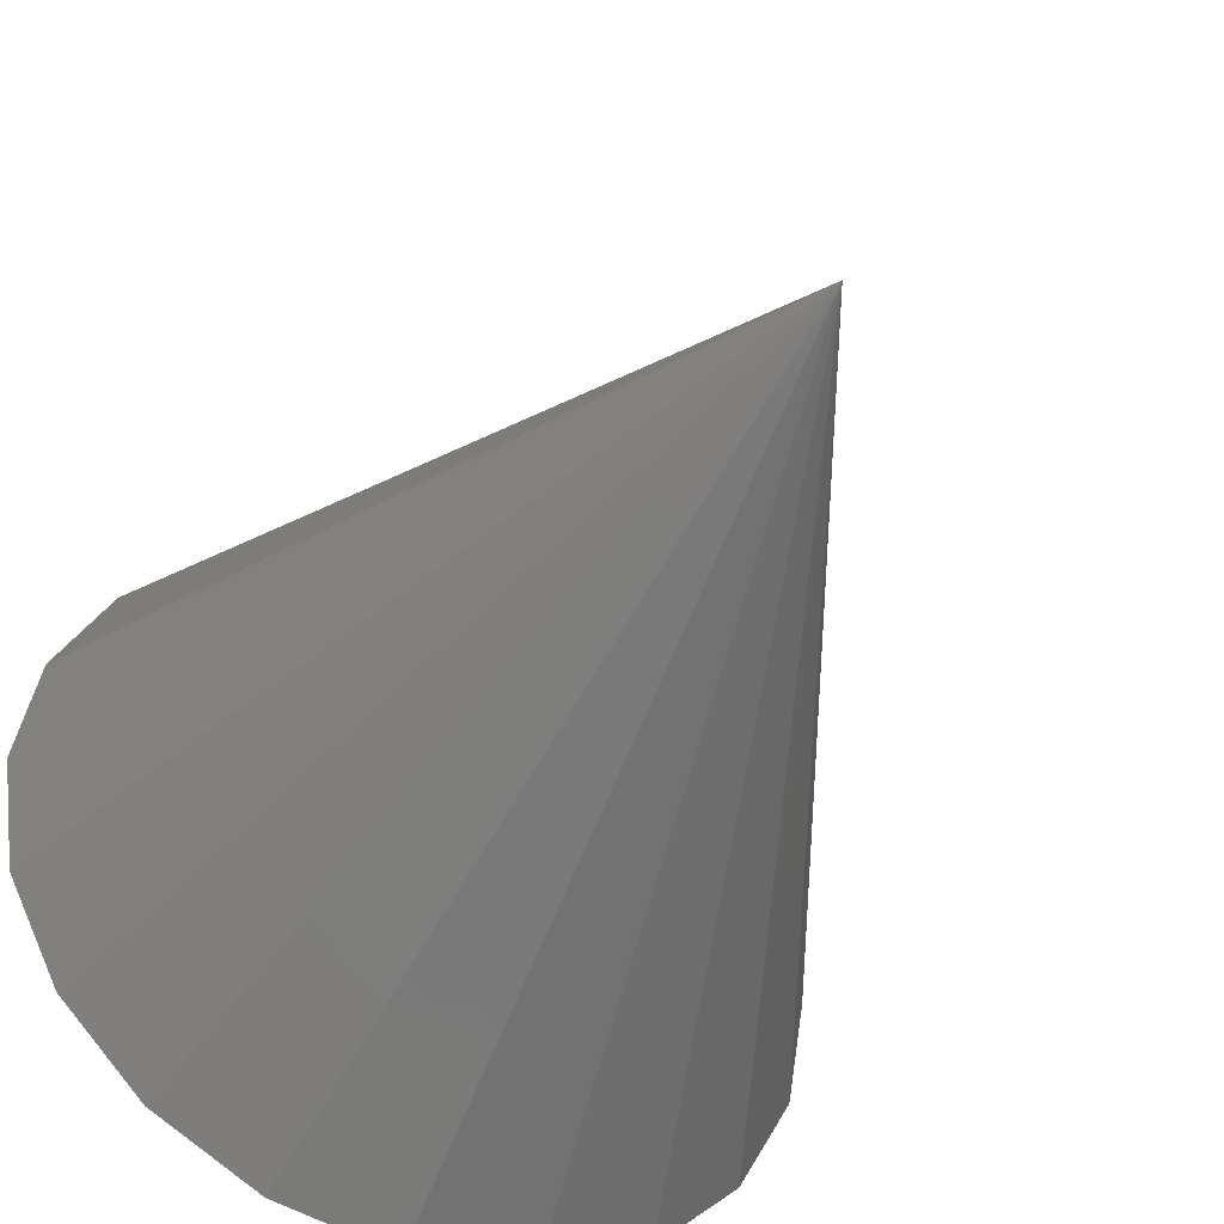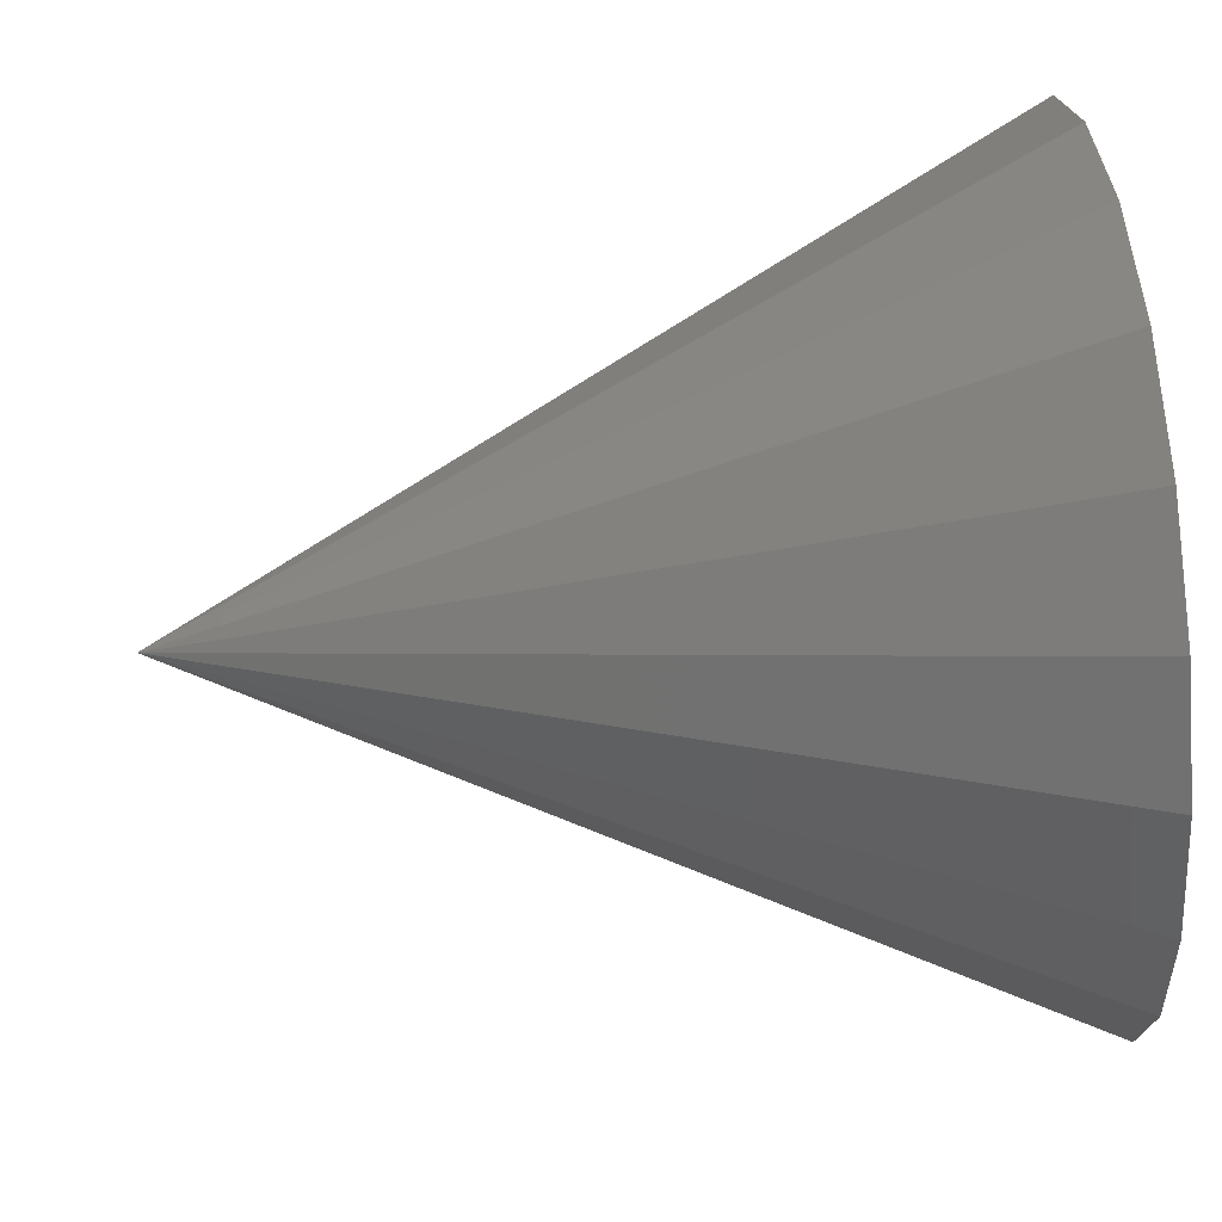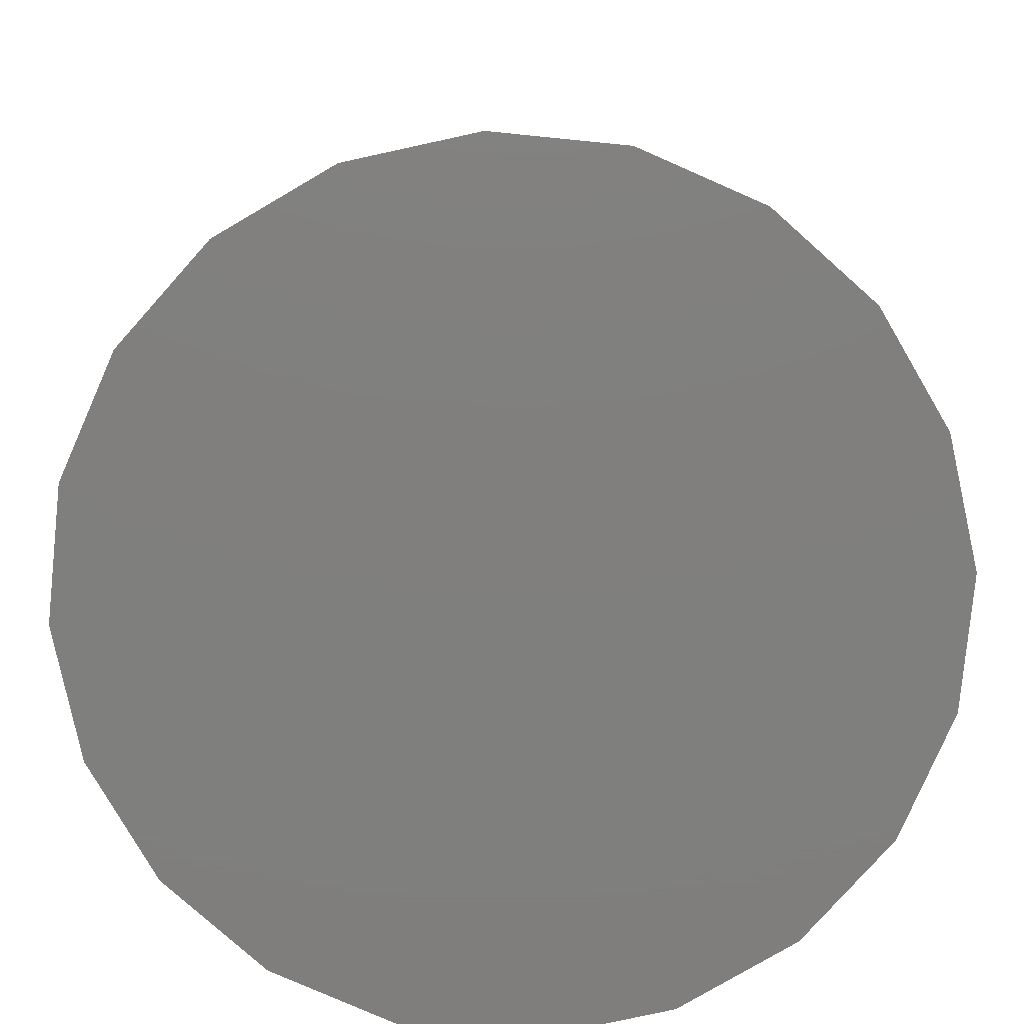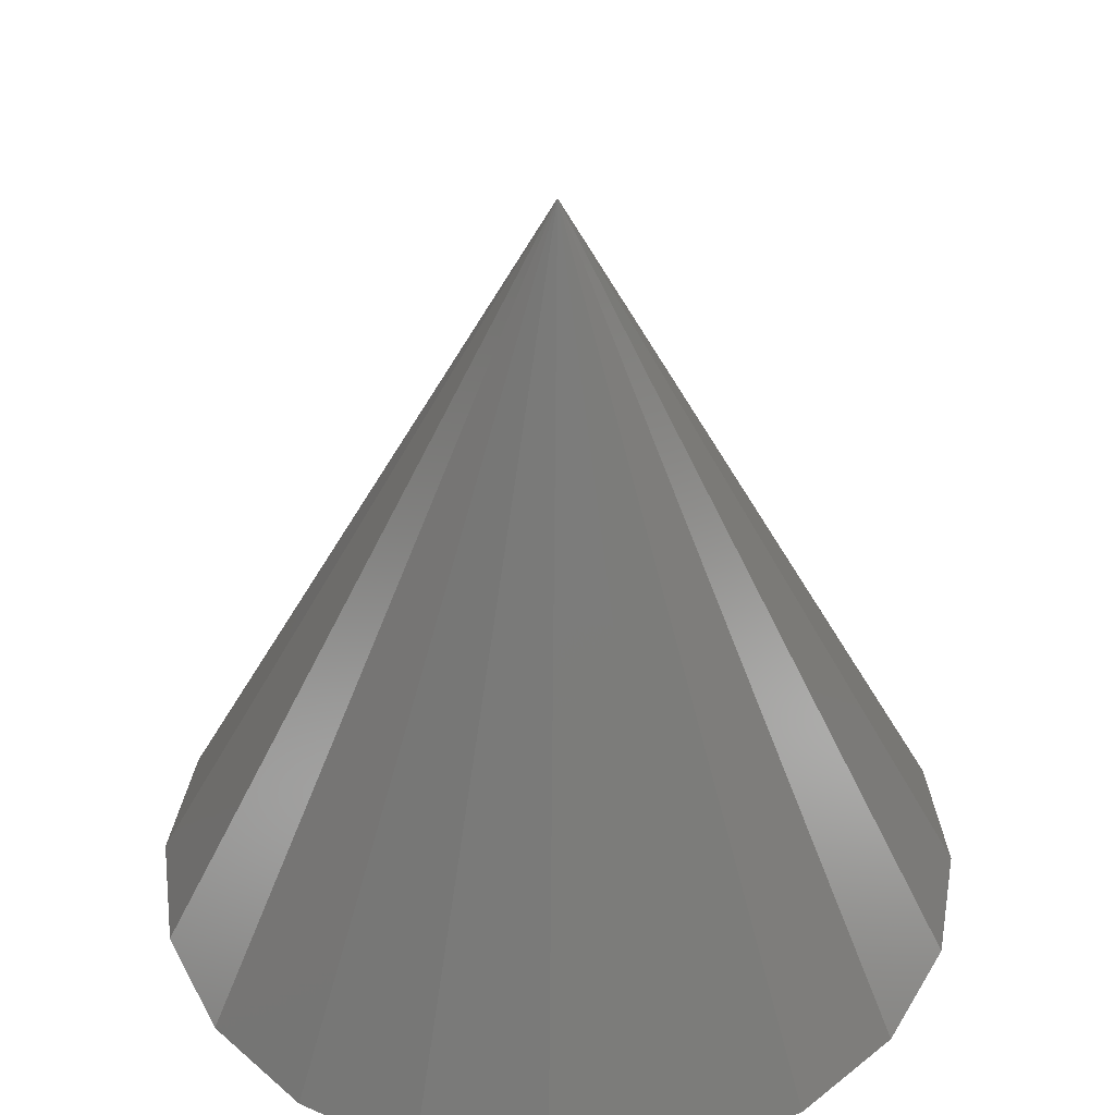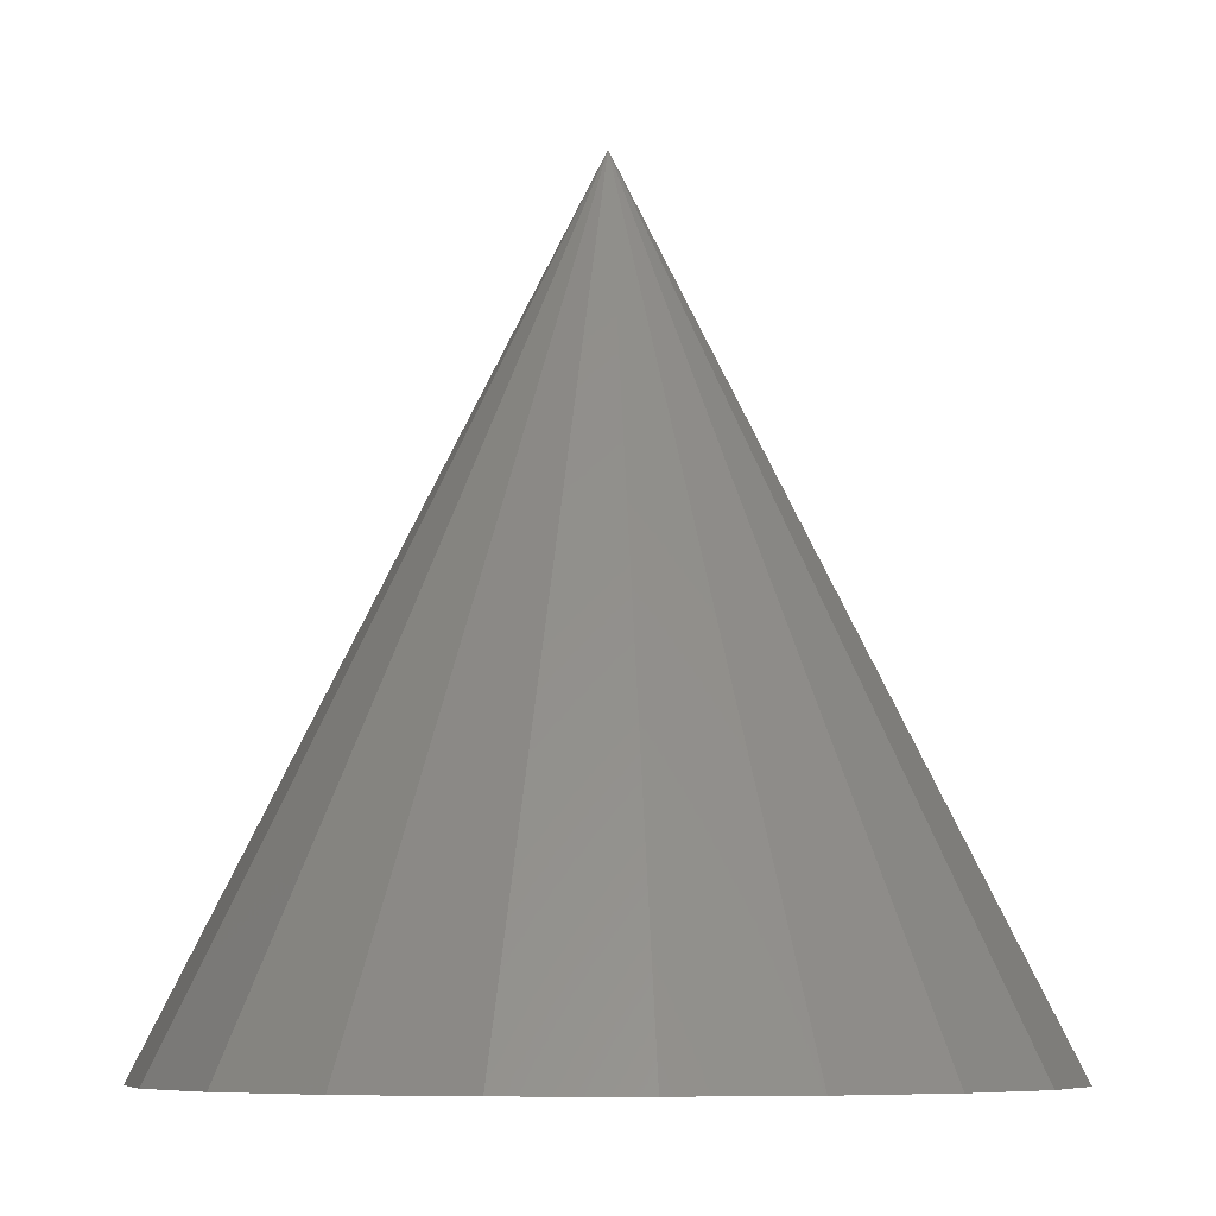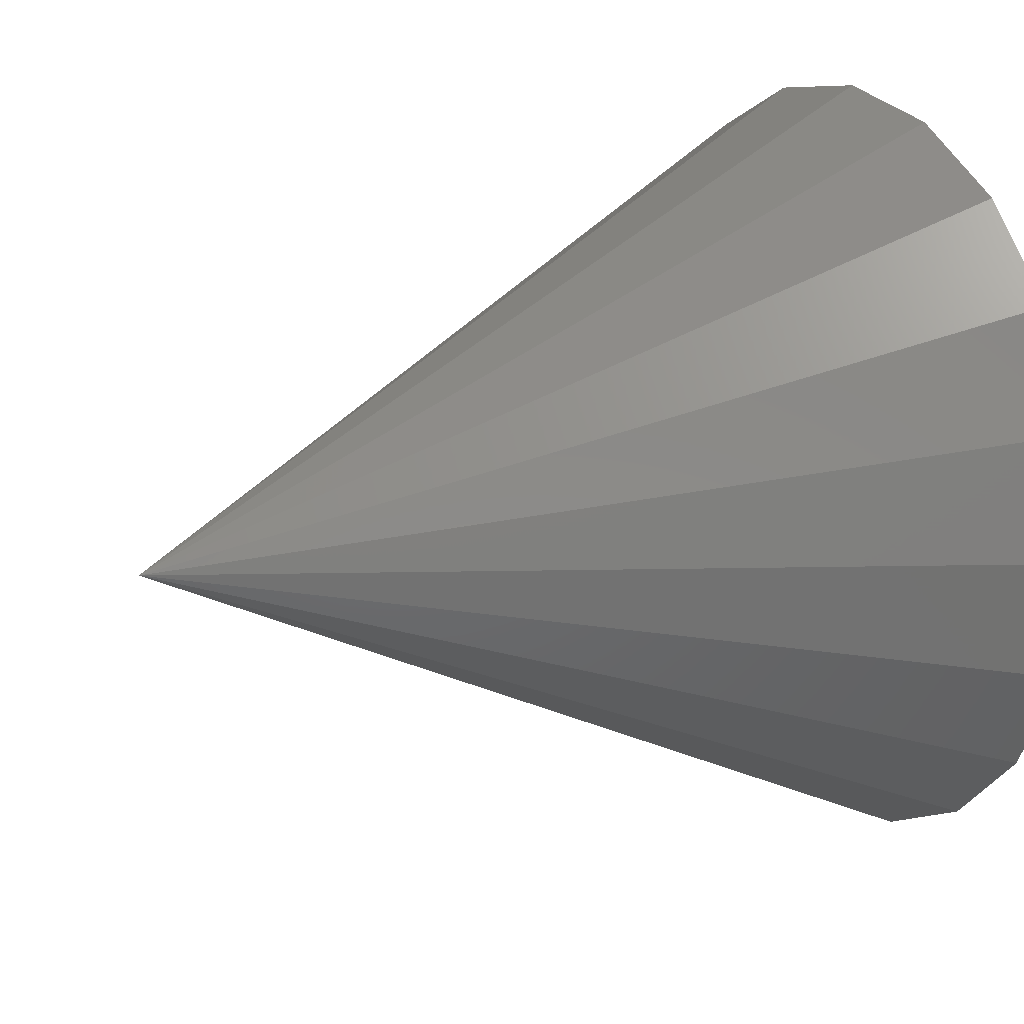
<metadata>
{"format":"stl","ext":"stl","renderer":"f3d","projection":"perspective","resolution":1024,"background":"white","views":[{"elev":-44.9,"azim":-26.1,"up":"+Y"},{"elev":64.0,"azim":84.4,"up":"+Y"},{"elev":-79.2,"azim":-86.7,"up":"+Z"},{"elev":41.4,"azim":-106.8,"up":"+Z"},{"elev":-7.3,"azim":-149.2,"up":"+Z"},{"elev":18.1,"azim":61.3,"up":"+Y"}]}
</metadata>
<code>
# stl→obj: 21 verts, 38 faces
v 1.951 1.309 0
v 1 1 2
v 2 1 0
v 1.809 1.588 0
v 1.588 1.809 0
v 1.309 1.951 0
v 1 2 0
v 0.691 1.951 0
v 0.4122 1.809 0
v 0.191 1.588 0
v 0.04894 1.309 0
v 0 1 0
v 0.04894 0.691 0
v 0.191 0.4122 0
v 0.4122 0.191 0
v 0.691 0.04894 0
v 1 0 0
v 1.309 0.04894 0
v 1.588 0.191 0
v 1.809 0.4122 0
v 1.951 0.691 0
f 1 2 3
f 4 2 1
f 5 2 4
f 6 2 5
f 7 2 6
f 8 2 7
f 9 2 8
f 10 2 9
f 11 2 10
f 12 2 11
f 13 2 12
f 14 2 13
f 15 2 14
f 16 2 15
f 17 2 16
f 18 2 17
f 19 2 18
f 20 2 19
f 21 2 20
f 3 2 21
f 21 1 3
f 20 1 21
f 20 4 1
f 19 4 20
f 19 5 4
f 18 5 19
f 18 6 5
f 17 6 18
f 17 7 6
f 16 7 17
f 16 8 7
f 15 8 16
f 15 9 8
f 14 9 15
f 14 10 9
f 13 10 14
f 13 11 10
f 11 13 12

</code>
